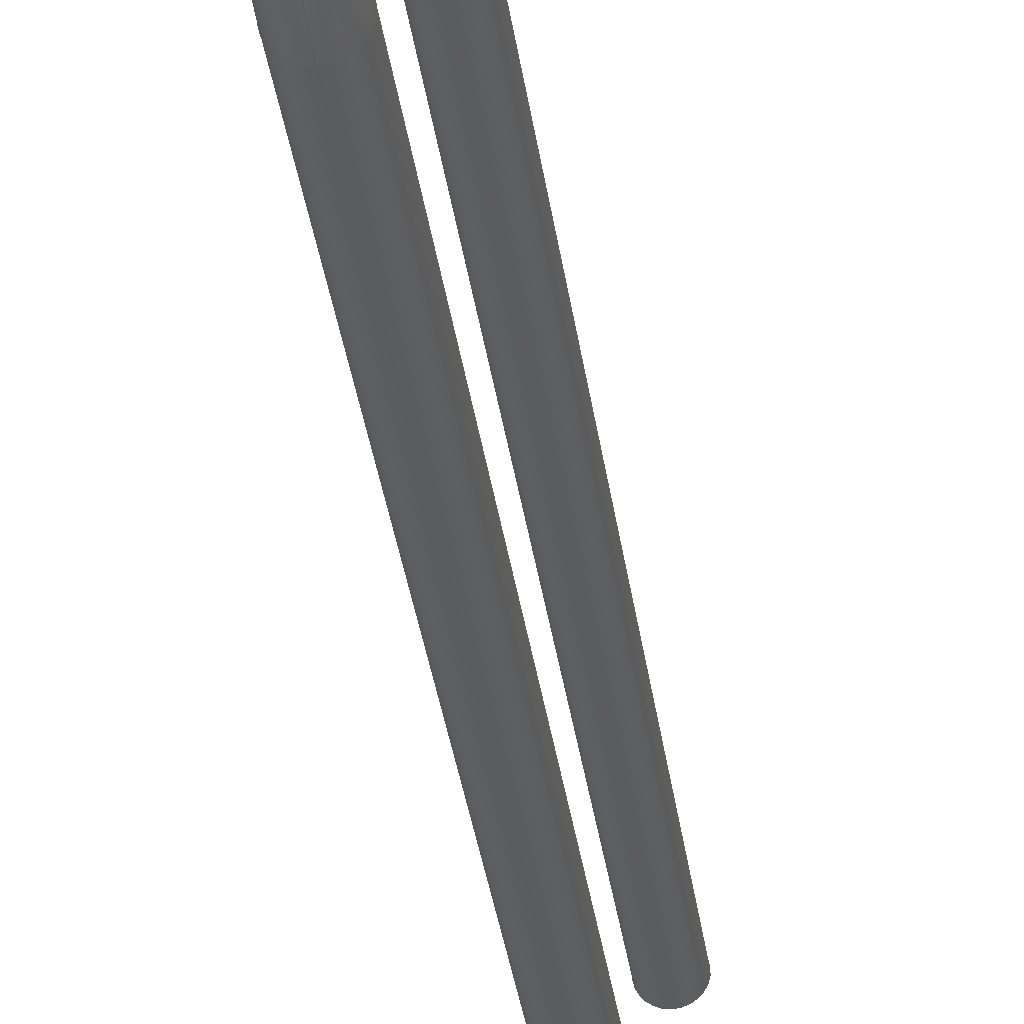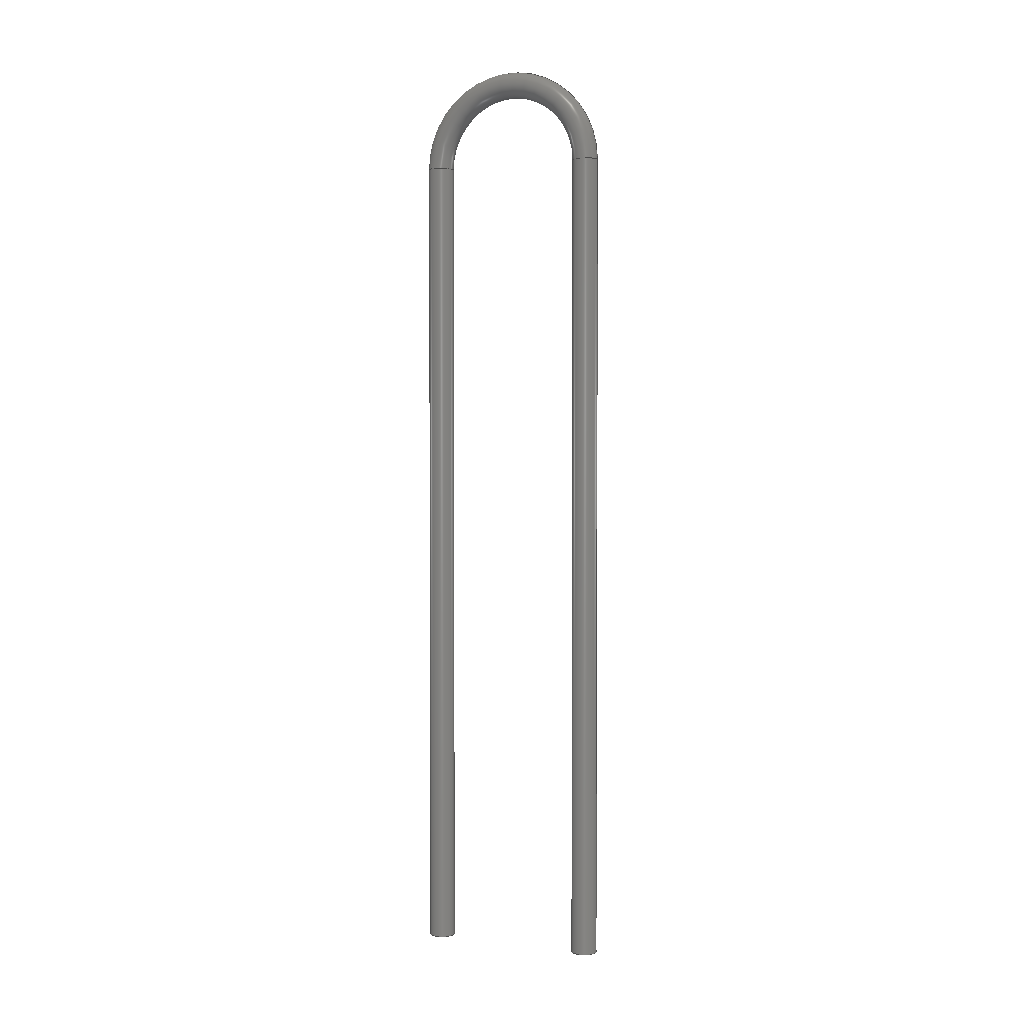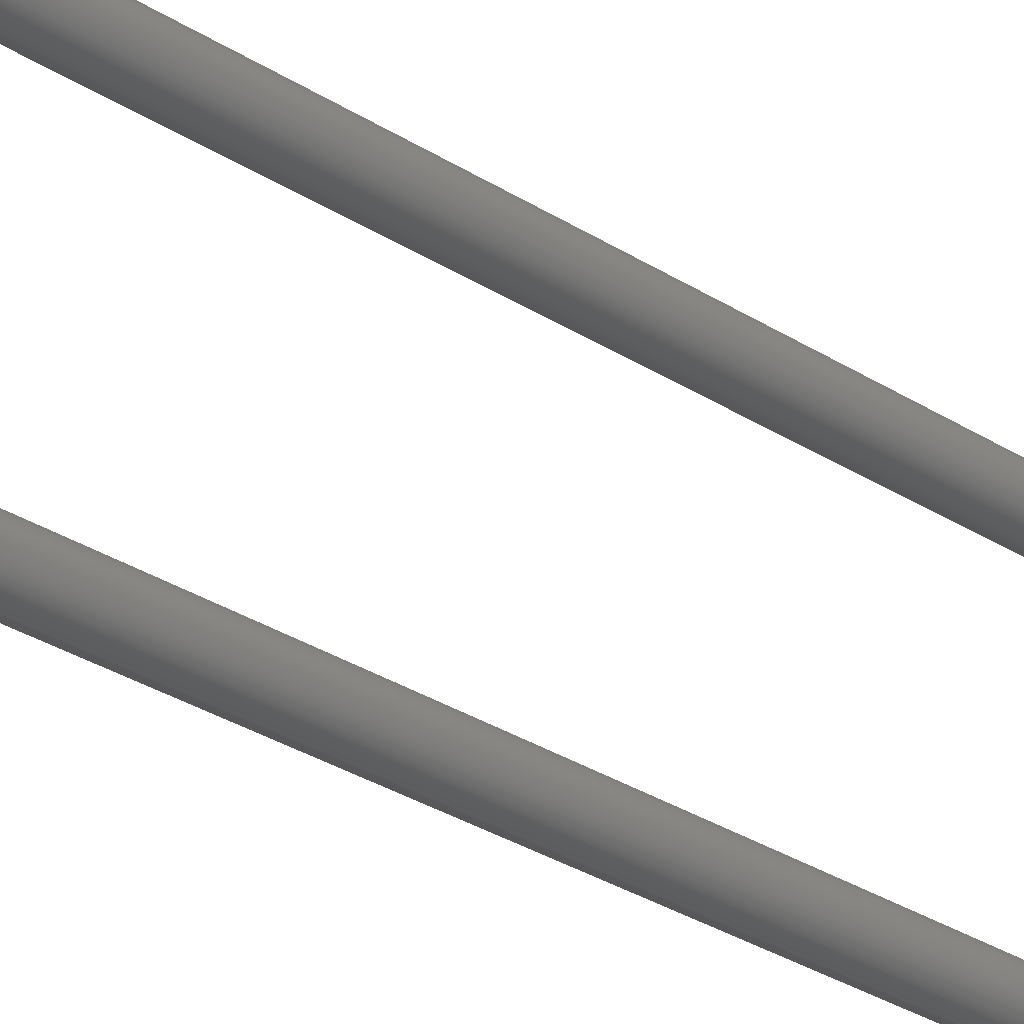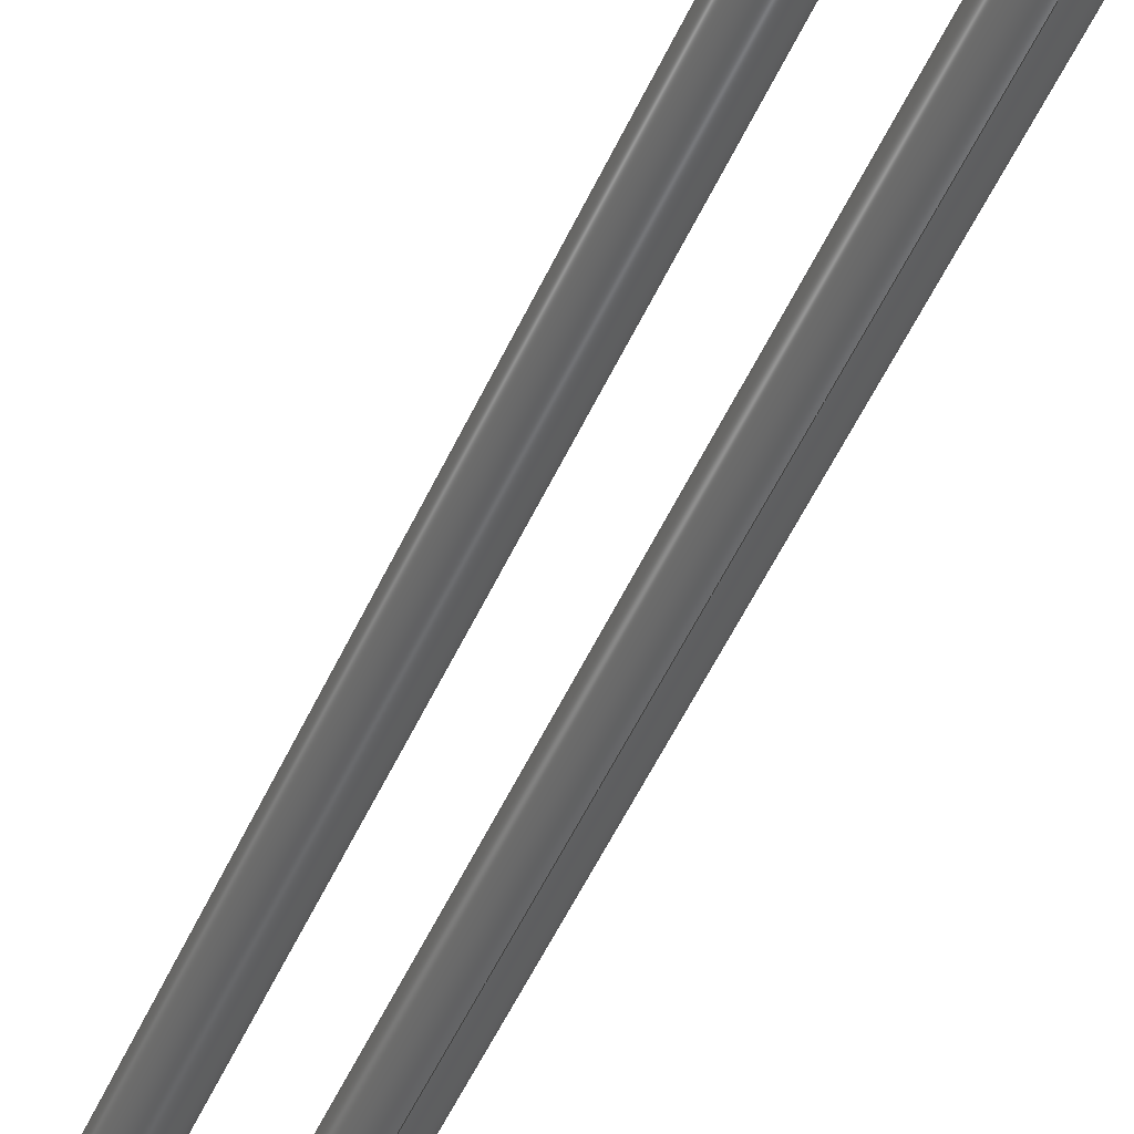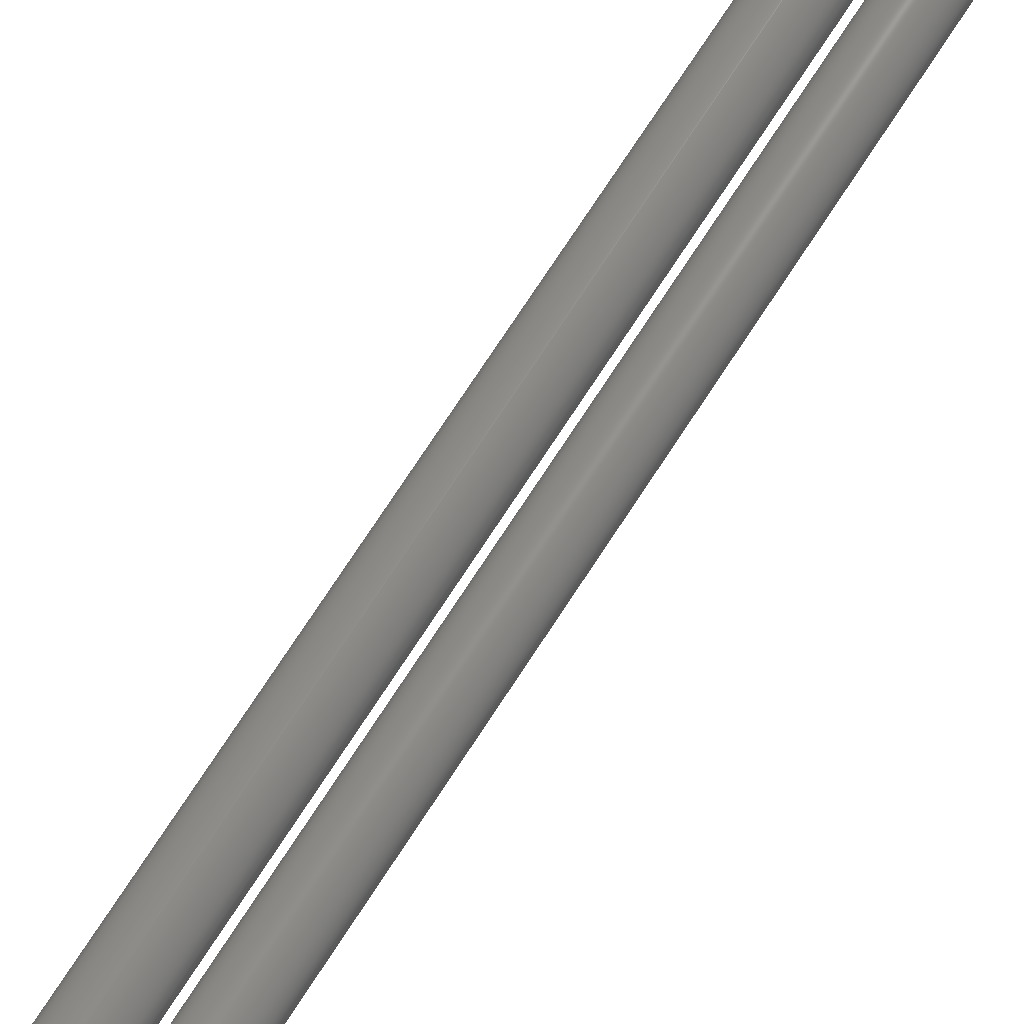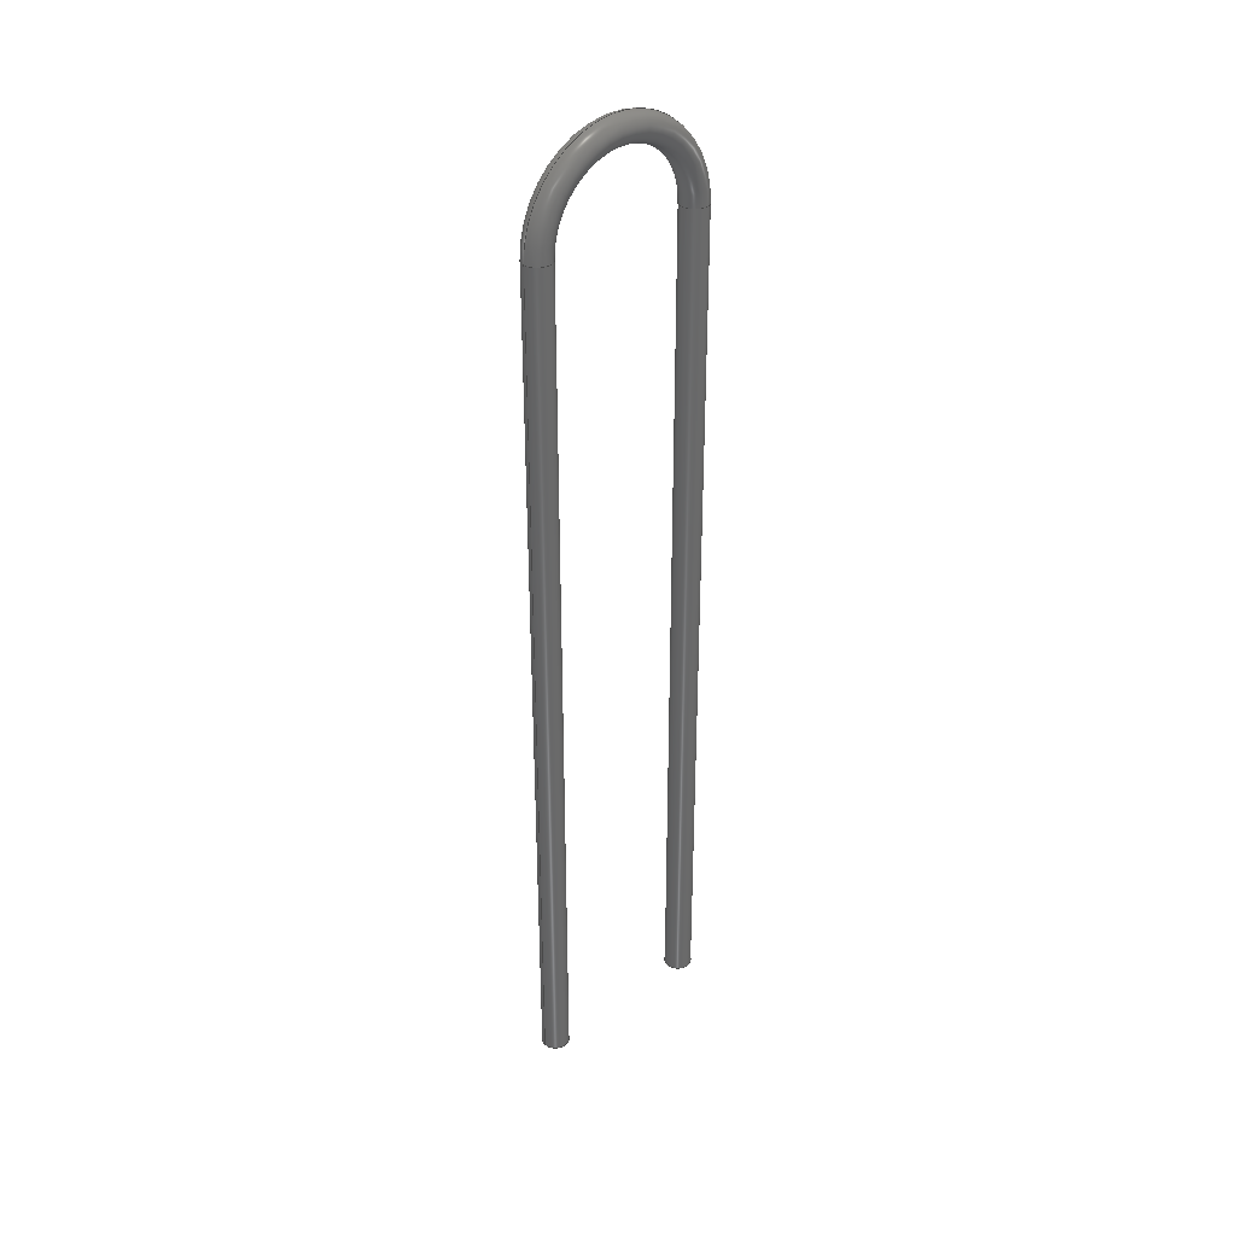
<metadata>
{"format":"step","ext":"step","renderer":"f3d","projection":"perspective","resolution":1024,"background":"white","views":[{"elev":-29.8,"azim":-173.3,"up":"+Z"},{"elev":2.2,"azim":113.7,"up":"+Y"},{"elev":-27.2,"azim":-135.9,"up":"+Z"},{"elev":-47.1,"azim":-22.4,"up":"+Z"},{"elev":71.8,"azim":-147.2,"up":"+Z"},{"elev":34.2,"azim":-132.2,"up":"+Y"}]}
</metadata>
<code>
ISO-10303-21;
DATA;
#1=SHAPE_REPRESENTATION_RELATIONSHIP('','',#60,#2);
#2=ADVANCED_BREP_SHAPE_REPRESENTATION('',(#58),#106);
#3=PLANE('',#69);
#4=PLANE('',#70);
#5=TOROIDAL_SURFACE('',#65,0.0125,0.002);
#6=ORIENTED_EDGE('',*,*,#14,.T.);
#7=ORIENTED_EDGE('',*,*,#15,.F.);
#8=ORIENTED_EDGE('',*,*,#15,.T.);
#9=ORIENTED_EDGE('',*,*,#16,.F.);
#10=ORIENTED_EDGE('',*,*,#16,.T.);
#11=ORIENTED_EDGE('',*,*,#17,.F.);
#12=ORIENTED_EDGE('',*,*,#14,.F.);
#13=ORIENTED_EDGE('',*,*,#17,.T.);
#14=EDGE_CURVE('',#18,#18,#22,.T.);
#15=EDGE_CURVE('',#19,#19,#23,.T.);
#16=EDGE_CURVE('',#20,#20,#24,.T.);
#17=EDGE_CURVE('',#21,#21,#25,.T.);
#18=VERTEX_POINT('',#94);
#19=VERTEX_POINT('',#96);
#20=VERTEX_POINT('',#99);
#21=VERTEX_POINT('',#102);
#22=CIRCLE('',#63,0.002);
#23=CIRCLE('',#64,0.002);
#24=CIRCLE('',#66,0.002);
#25=CIRCLE('',#68,0.002);
#26=EDGE_LOOP('',(#6));
#27=EDGE_LOOP('',(#7));
#28=EDGE_LOOP('',(#8));
#29=EDGE_LOOP('',(#9));
#30=EDGE_LOOP('',(#10));
#31=EDGE_LOOP('',(#11));
#32=EDGE_LOOP('',(#12));
#33=EDGE_LOOP('',(#13));
#34=FACE_BOUND('',#26,.T.);
#35=FACE_BOUND('',#27,.T.);
#36=FACE_BOUND('',#28,.T.);
#37=FACE_BOUND('',#29,.T.);
#38=FACE_BOUND('',#30,.T.);
#39=FACE_BOUND('',#31,.T.);
#40=FACE_BOUND('',#32,.T.);
#41=FACE_BOUND('',#33,.T.);
#42=CYLINDRICAL_SURFACE('',#62,0.002);
#43=CYLINDRICAL_SURFACE('',#67,0.002);
#44=ADVANCED_FACE('',(#34,#35),#42,.T.);
#45=ADVANCED_FACE('',(#36,#37),#5,.T.);
#46=ADVANCED_FACE('',(#38,#39),#43,.T.);
#47=ADVANCED_FACE('',(#40),#3,.T.);
#48=ADVANCED_FACE('',(#41),#4,.T.);
#49=CLOSED_SHELL('',(#44,#45,#46,#47,#48));
#50=STYLED_ITEM('',(#51),#58);
#51=PRESENTATION_STYLE_ASSIGNMENT((#52));
#52=SURFACE_STYLE_USAGE(.BOTH.,#53);
#53=SURFACE_SIDE_STYLE('',(#54));
#54=SURFACE_STYLE_FILL_AREA(#55);
#55=FILL_AREA_STYLE('',(#56));
#56=FILL_AREA_STYLE_COLOUR('',#57);
#57=COLOUR_RGB('',0.2314,0.3804,0.7059);
#58=MANIFOLD_SOLID_BREP('innerFlow',#49);
#59=SHAPE_DEFINITION_REPRESENTATION(#111,#60);
#60=SHAPE_REPRESENTATION('innerFlow',(#61),#106);
#61=AXIS2_PLACEMENT_3D('',#91,#71,#72);
#62=AXIS2_PLACEMENT_3D('',#92,#73,#74);
#63=AXIS2_PLACEMENT_3D('',#93,#75,#76);
#64=AXIS2_PLACEMENT_3D('',#95,#77,#78);
#65=AXIS2_PLACEMENT_3D('',#97,#79,#80);
#66=AXIS2_PLACEMENT_3D('',#98,#81,#82);
#67=AXIS2_PLACEMENT_3D('',#100,#83,#84);
#68=AXIS2_PLACEMENT_3D('',#101,#85,#86);
#69=AXIS2_PLACEMENT_3D('',#103,#87,#88);
#70=AXIS2_PLACEMENT_3D('',#104,#89,#90);
#71=DIRECTION('',(0,0,1));
#72=DIRECTION('',(1,0,0));
#73=DIRECTION('',(0,-1,0));
#74=DIRECTION('',(0,0,-1));
#75=DIRECTION('',(0,1,0));
#76=DIRECTION('',(0,0,1));
#77=DIRECTION('',(0,1,0));
#78=DIRECTION('',(0,0,1));
#79=DIRECTION('',(1,0,0));
#80=DIRECTION('',(0,0,-1));
#81=DIRECTION('',(0,-1,0));
#82=DIRECTION('',(0,0,-1));
#83=DIRECTION('',(0,1,0));
#84=DIRECTION('',(0,0,1));
#85=DIRECTION('',(0,-1,0));
#86=DIRECTION('',(0,0,-1));
#87=DIRECTION('',(0,-1,0));
#88=DIRECTION('',(1,0,0));
#89=DIRECTION('',(0,-1,0));
#90=DIRECTION('',(1,0,0));
#91=CARTESIAN_POINT('',(0,0,0));
#92=CARTESIAN_POINT('',(0,0.125,0.025));
#93=CARTESIAN_POINT('',(0,0,0.025));
#94=CARTESIAN_POINT('',(0,0,0.027));
#95=CARTESIAN_POINT('',(0,0.125,0.025));
#96=CARTESIAN_POINT('',(0,0.125,0.027));
#97=CARTESIAN_POINT('',(0,0.125,0.0125));
#98=CARTESIAN_POINT('',(0,0.125,1.225e-19));
#99=CARTESIAN_POINT('',(0,0.125,-0.002));
#100=CARTESIAN_POINT('',(0,0,1.225e-19));
#101=CARTESIAN_POINT('',(0,0,1.225e-19));
#102=CARTESIAN_POINT('',(0,0,-0.002));
#103=CARTESIAN_POINT('',(0,0,0.0125));
#104=CARTESIAN_POINT('',(0,0,0.0125));
#105=MECHANICAL_DESIGN_GEOMETRIC_PRESENTATION_REPRESENTATION('',(#50),#106);
#106=(
GEOMETRIC_REPRESENTATION_CONTEXT(3)
GLOBAL_UNCERTAINTY_ASSIGNED_CONTEXT((#107))
GLOBAL_UNIT_ASSIGNED_CONTEXT((#110,#109,#108))
REPRESENTATION_CONTEXT('innerFlow','TOP_LEVEL_ASSEMBLY_PART')
);
#107=UNCERTAINTY_MEASURE_WITH_UNIT(LENGTH_MEASURE(5e-06),#110,
'DISTANCE_ACCURACY_VALUE','Maximum Tolerance applied to model');
#108=(
NAMED_UNIT(*)
SI_UNIT($,.STERADIAN.)
SOLID_ANGLE_UNIT()
);
#109=(
NAMED_UNIT(*)
PLANE_ANGLE_UNIT()
SI_UNIT($,.RADIAN.)
);
#110=(
LENGTH_UNIT()
NAMED_UNIT(*)
SI_UNIT($,.METRE.)
);
#111=PRODUCT_DEFINITION_SHAPE('','',#112);
#112=PRODUCT_DEFINITION('','',#114,#113);
#113=PRODUCT_DEFINITION_CONTEXT('',#120,'design');
#114=PRODUCT_DEFINITION_FORMATION_WITH_SPECIFIED_SOURCE('','',#116,
 .NOT_KNOWN.);
#115=PRODUCT_RELATED_PRODUCT_CATEGORY('','',(#116));
#116=PRODUCT('innerFlow','innerFlow','innerFlow',(#118));
#117=PRODUCT_CATEGORY('','');
#118=PRODUCT_CONTEXT('',#120,'mechanical');
#119=APPLICATION_PROTOCOL_DEFINITION('international standard',
'ap242_managed_model_based_3d_engineering',2011,#120);
#120=APPLICATION_CONTEXT('managed model based 3d engineering');
ENDSEC;
END-ISO-10303-21;

</code>
